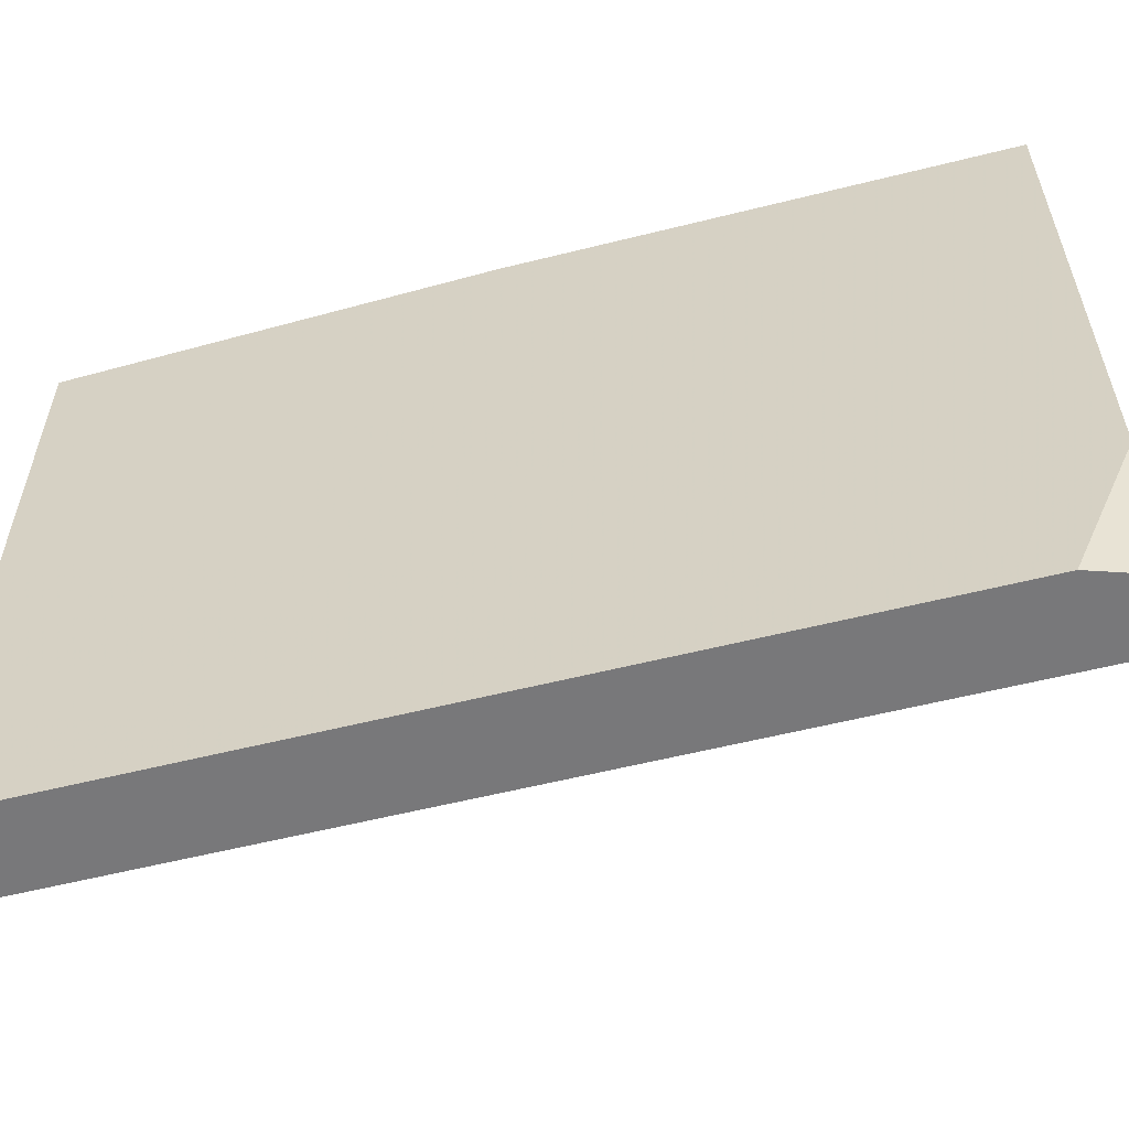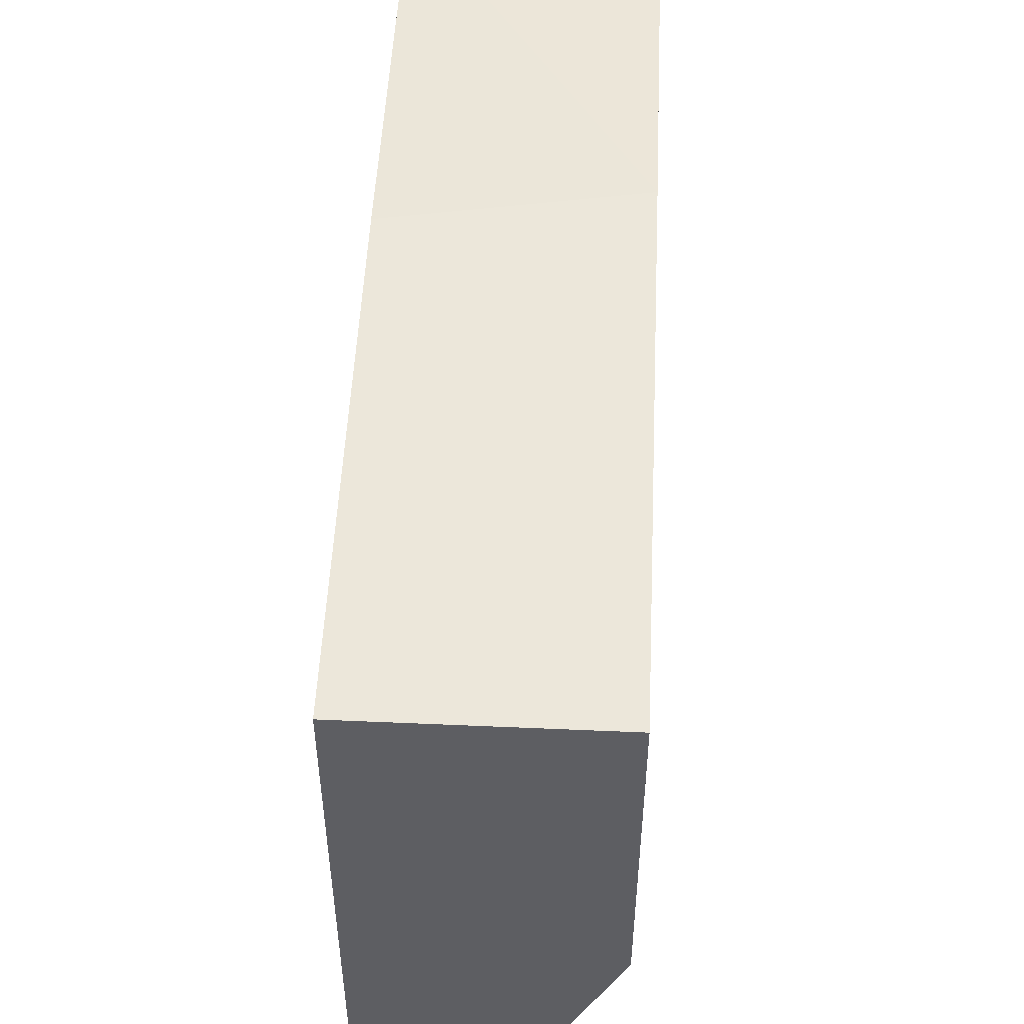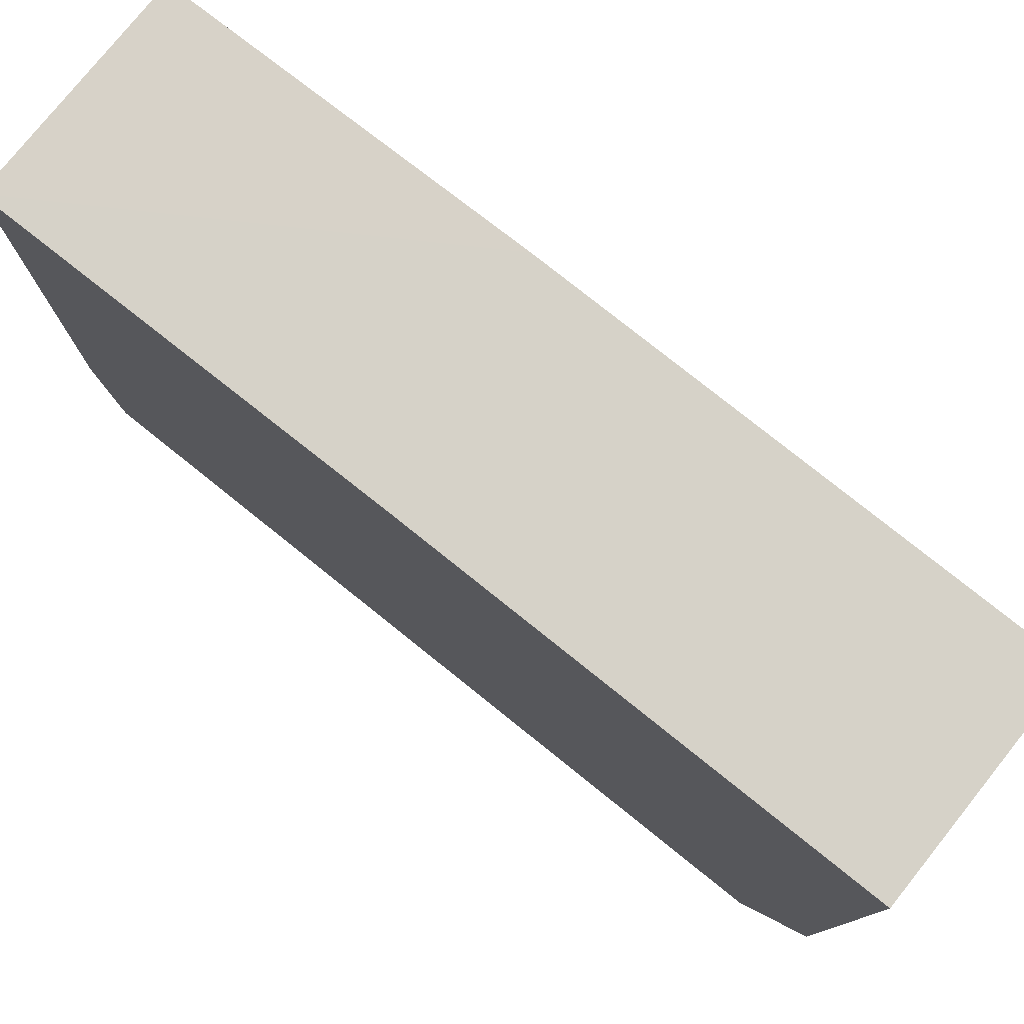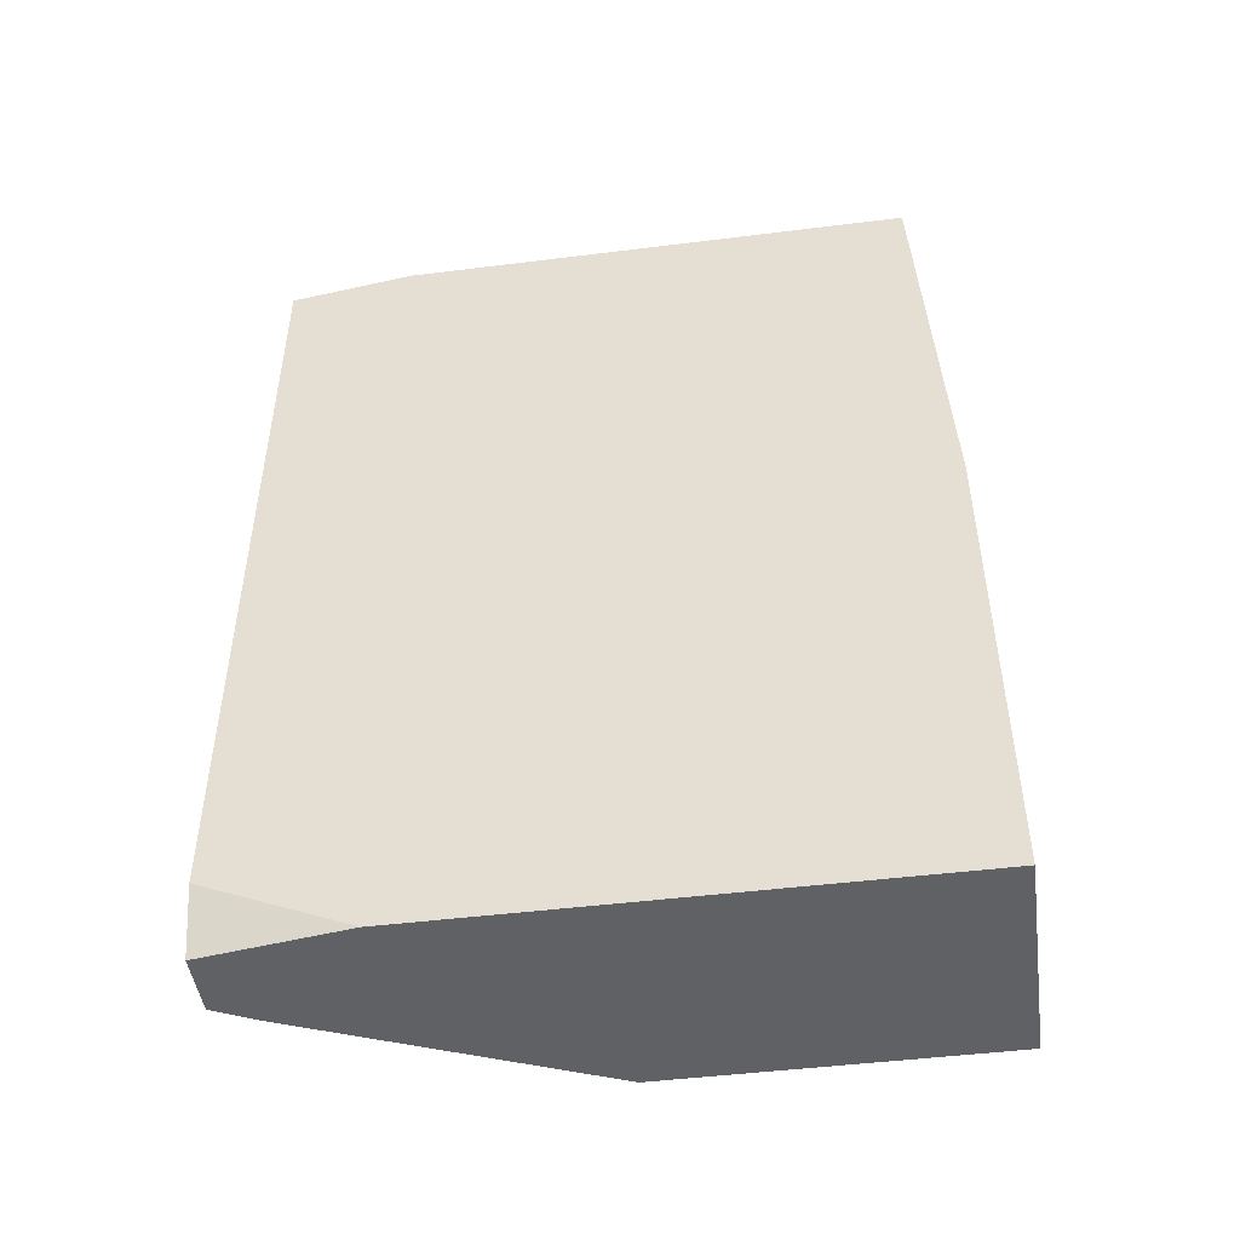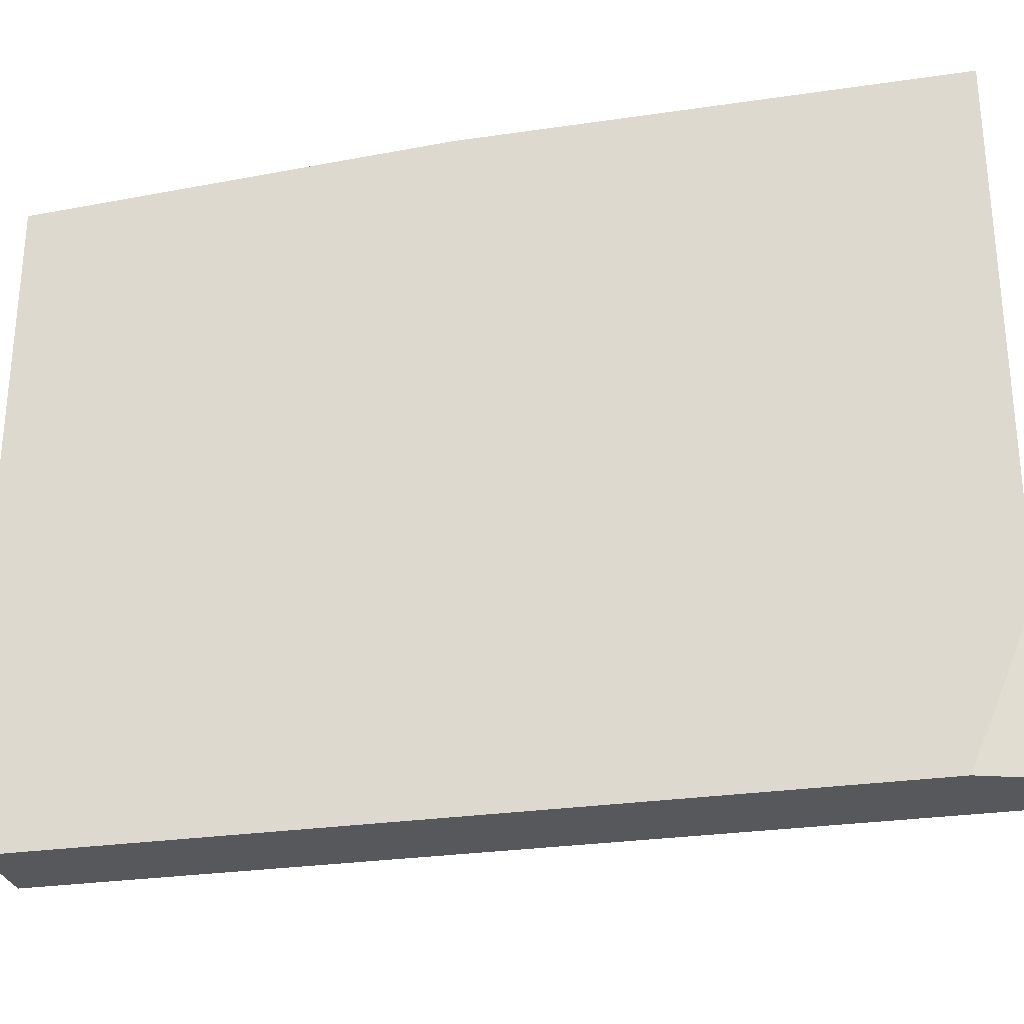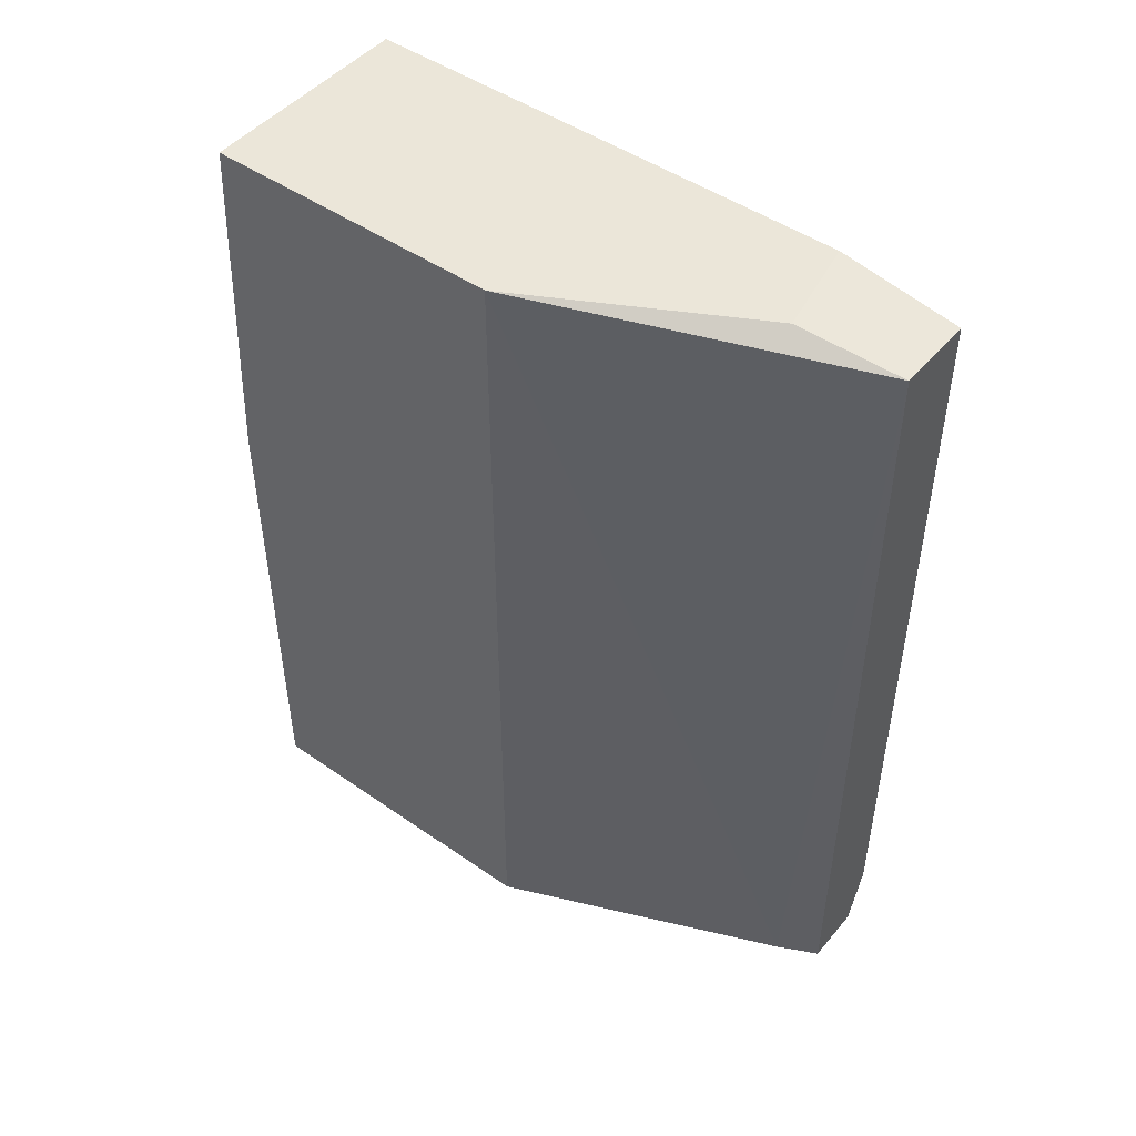
<metadata>
{"format":"obj","ext":"obj","renderer":"f3d","projection":"perspective","resolution":1024,"background":"white","views":[{"elev":-57.5,"azim":-75.4,"up":"+Z"},{"elev":51.8,"azim":2.7,"up":"+Z"},{"elev":77.9,"azim":-51.3,"up":"+Z"},{"elev":-47.4,"azim":-82.0,"up":"+Y"},{"elev":-28.2,"azim":-77.5,"up":"+Z"},{"elev":47.6,"azim":128.0,"up":"+Y"}]}
</metadata>
<code>
v -0.0139 -0.03172 0.000134
v 0.001168 0.03307 0.02424
v 0.001168 0.03307 0.04684
v 0.001168 -0.03172 0.04835
v 0.001168 -0.03172 0.02424
v 0.001168 0.005946 0.04835
v -0.007871 0.03307 0.007671
v -0.007871 -0.03172 0.00315
v -0.01541 0.002934 0.04835
v -0.01541 0.03307 0.009177
v -0.01541 0.03307 0.04684
v -0.01541 -0.03172 0.01068
v -0.01541 -0.03172 0.04835
v -0.01541 -0.0272 0.000134
v -0.01541 0.03156 0.000134
v -0.009378 -0.03172 0.000134
v -0.009378 0.03156 0.000134
f 16 12 1
f 6 3 11
f 11 14 13
f 3 6 5
f 14 11 15
f 17 14 15
f 11 3 2
f 3 5 2
f 6 13 4
f 5 6 4
f 13 5 4
f 14 17 16
f 5 13 16
f 15 11 10
f 11 2 10
f 13 14 12
f 16 13 12
f 6 11 9
f 13 6 9
f 11 13 9
f 17 2 8
f 2 5 8
f 16 17 8
f 5 16 8
f 17 15 7
f 2 17 7
f 15 10 7
f 10 2 7
f 14 16 1
f 12 14 1

</code>
